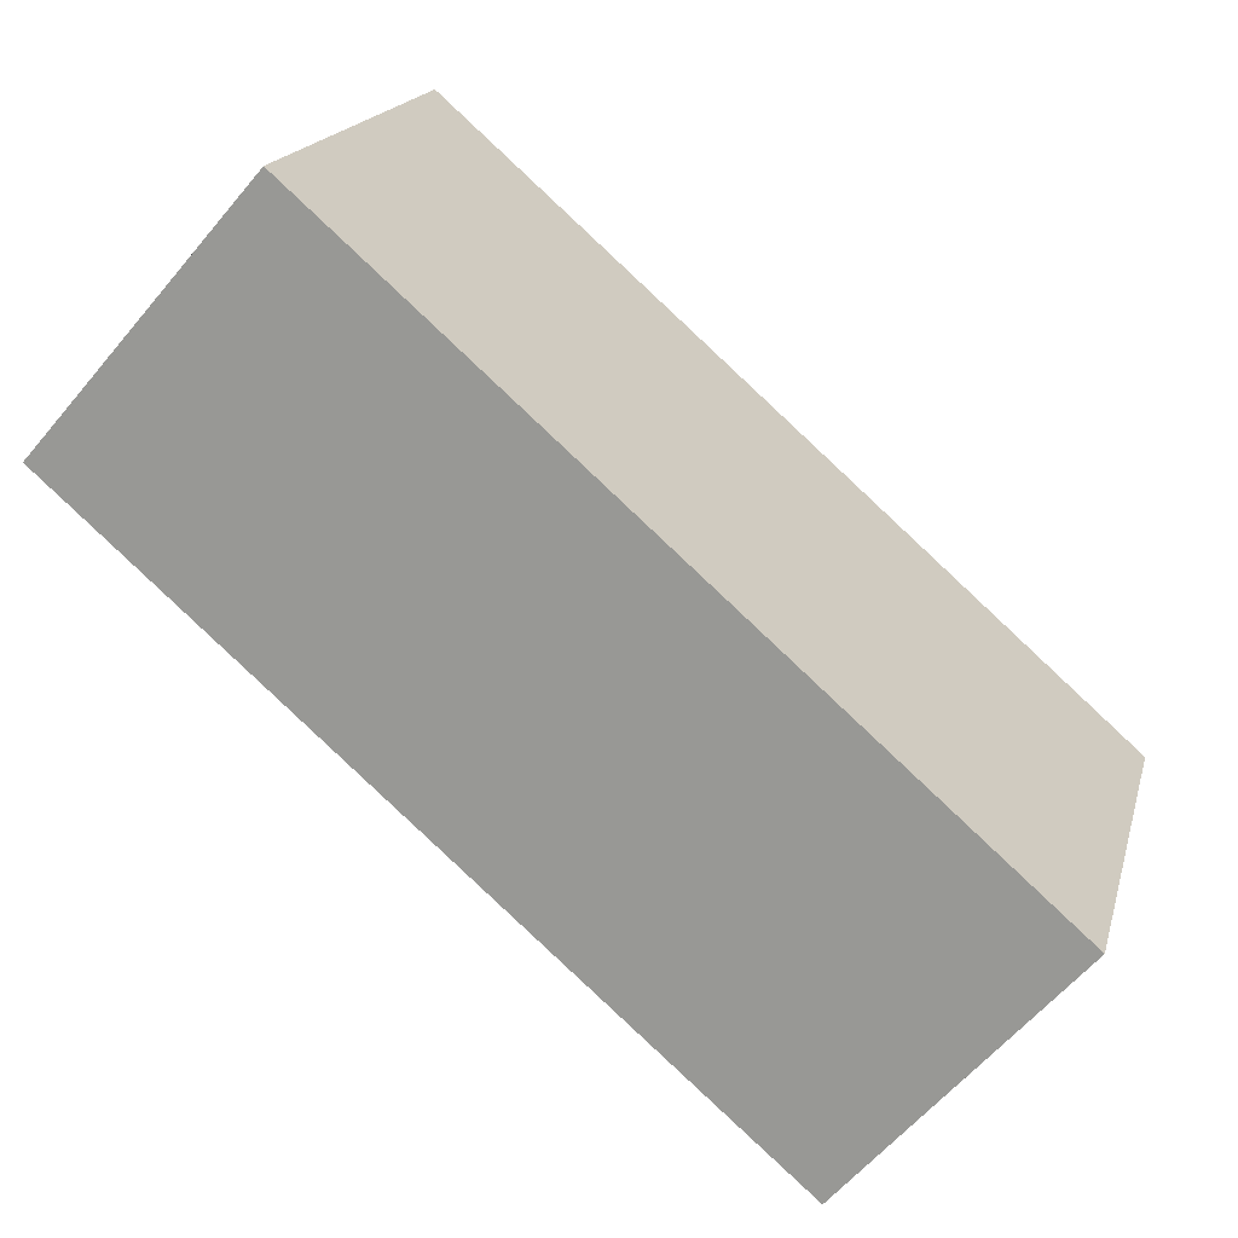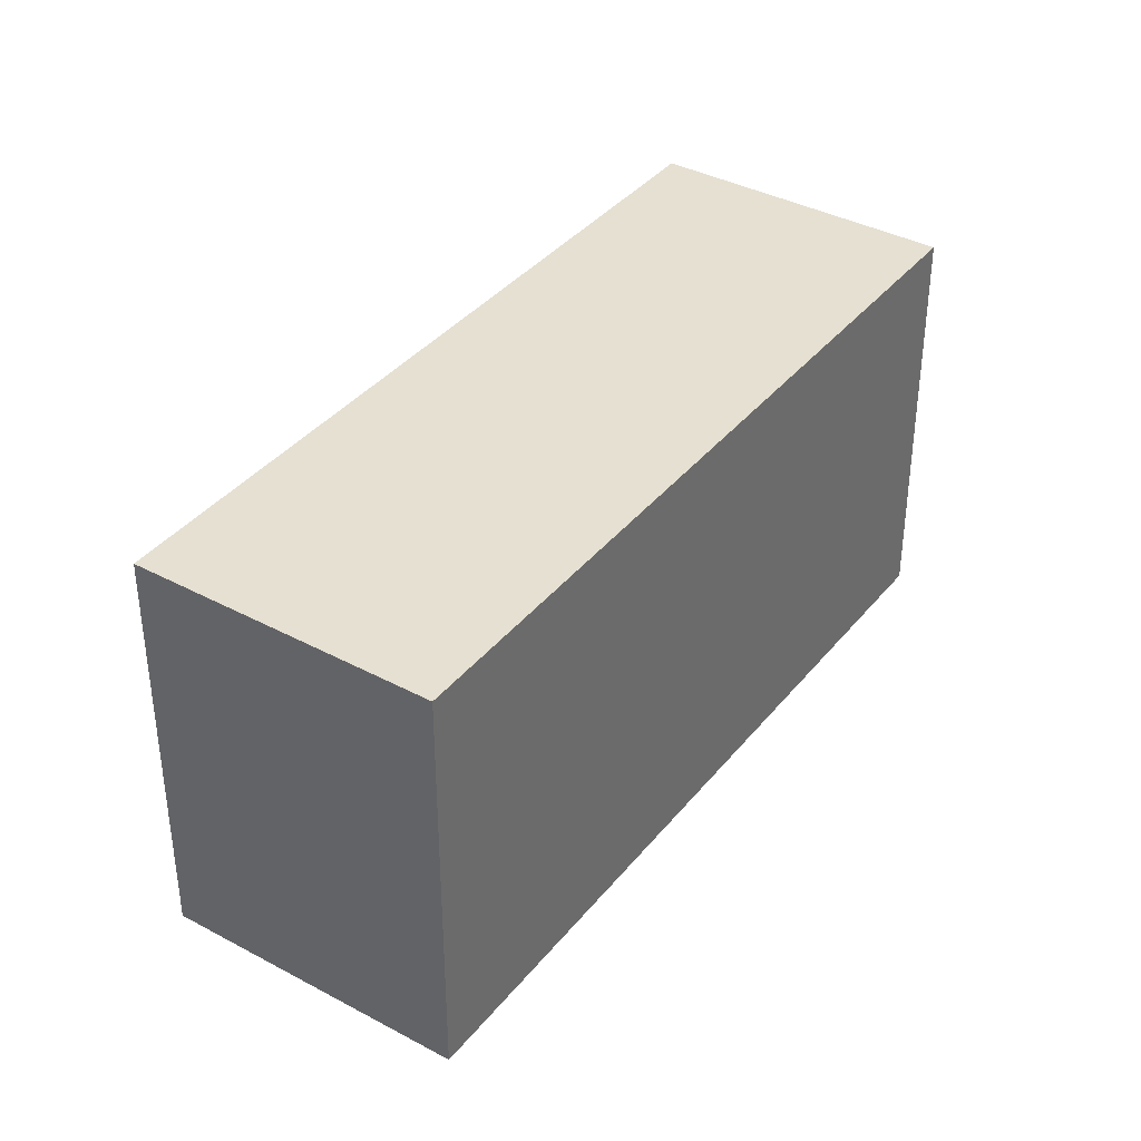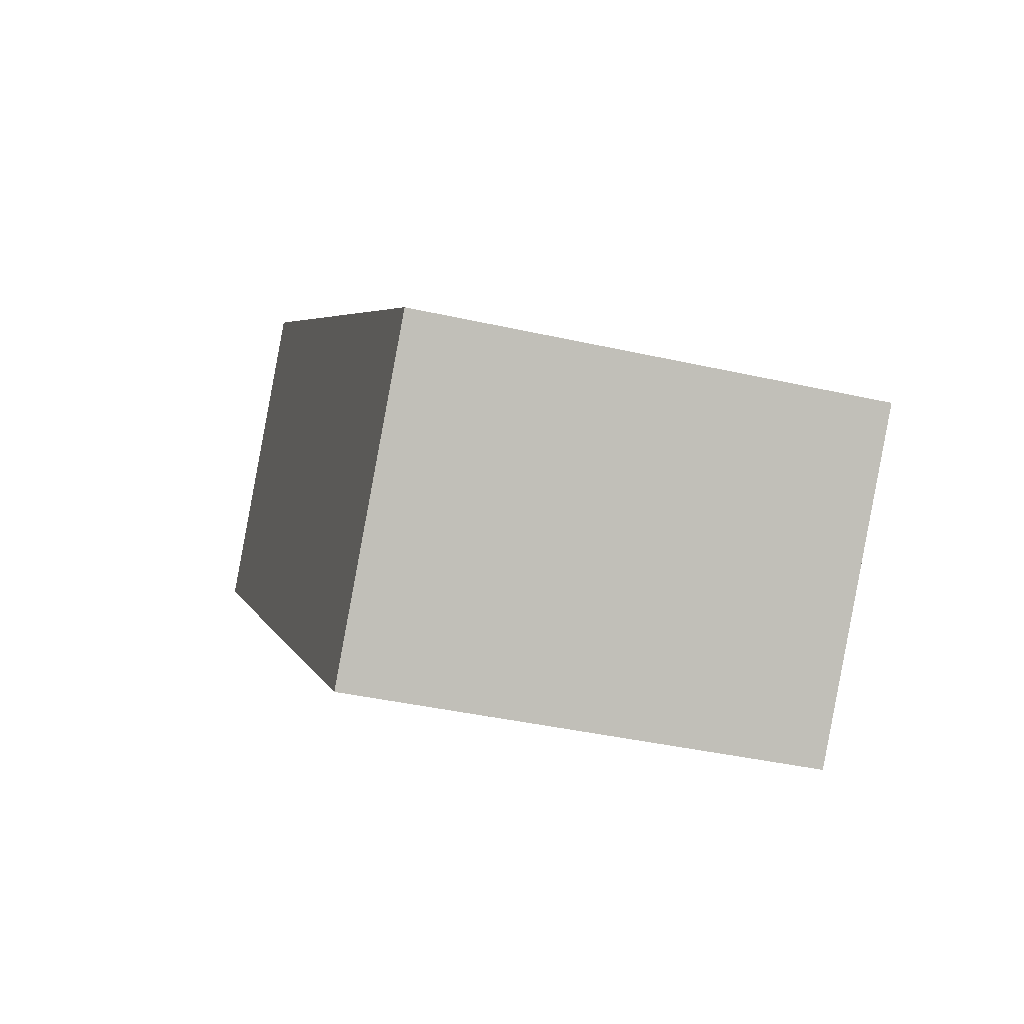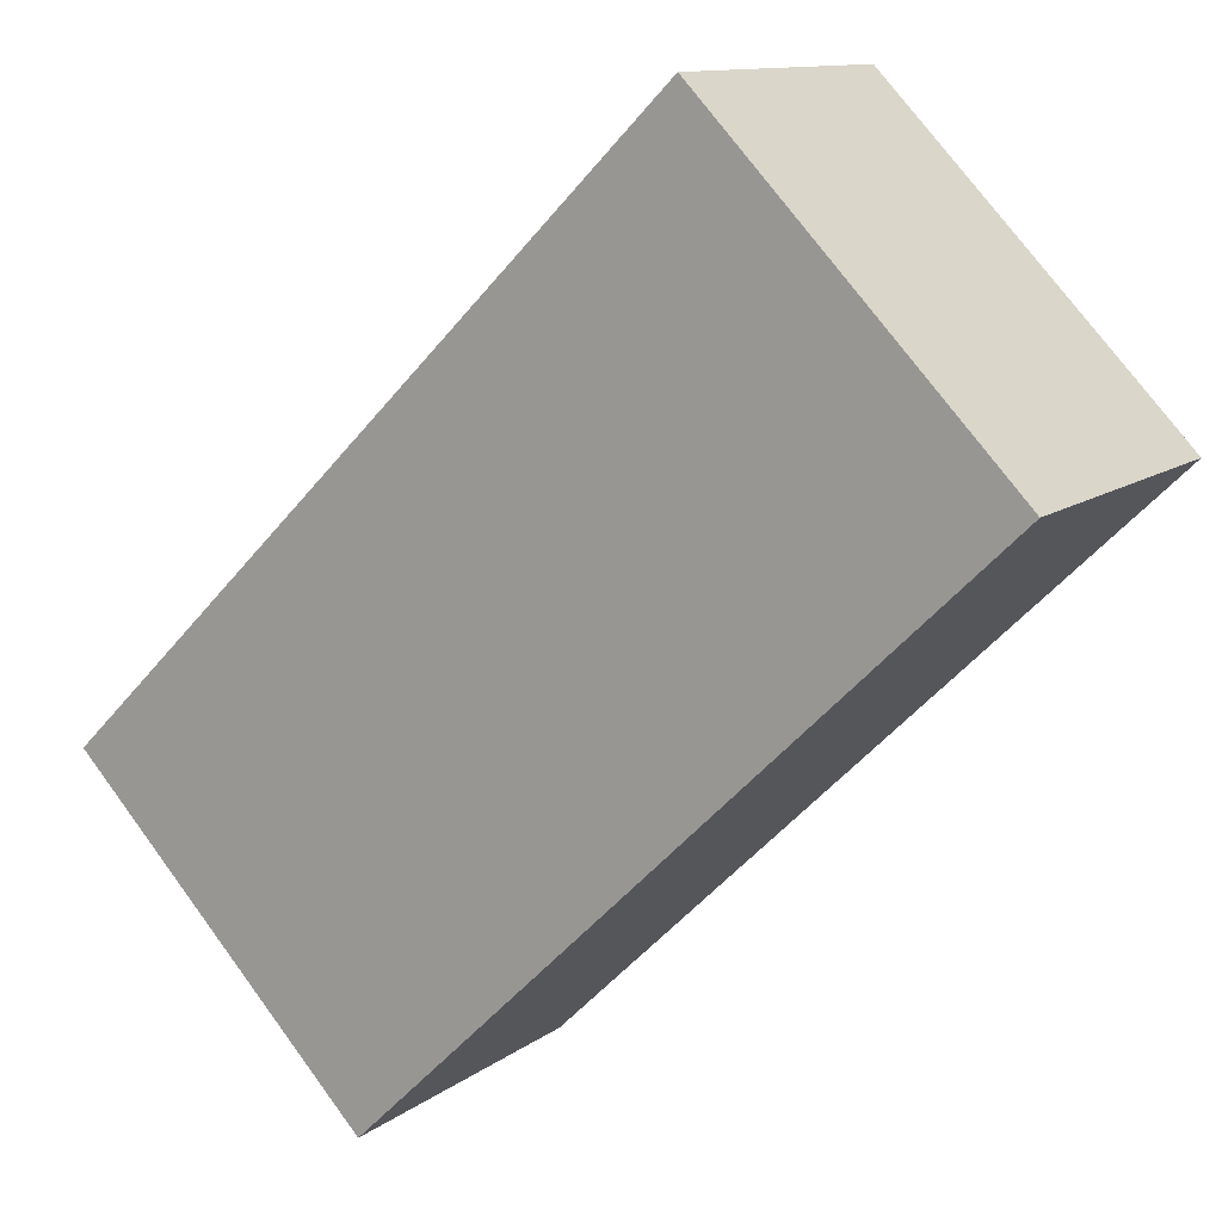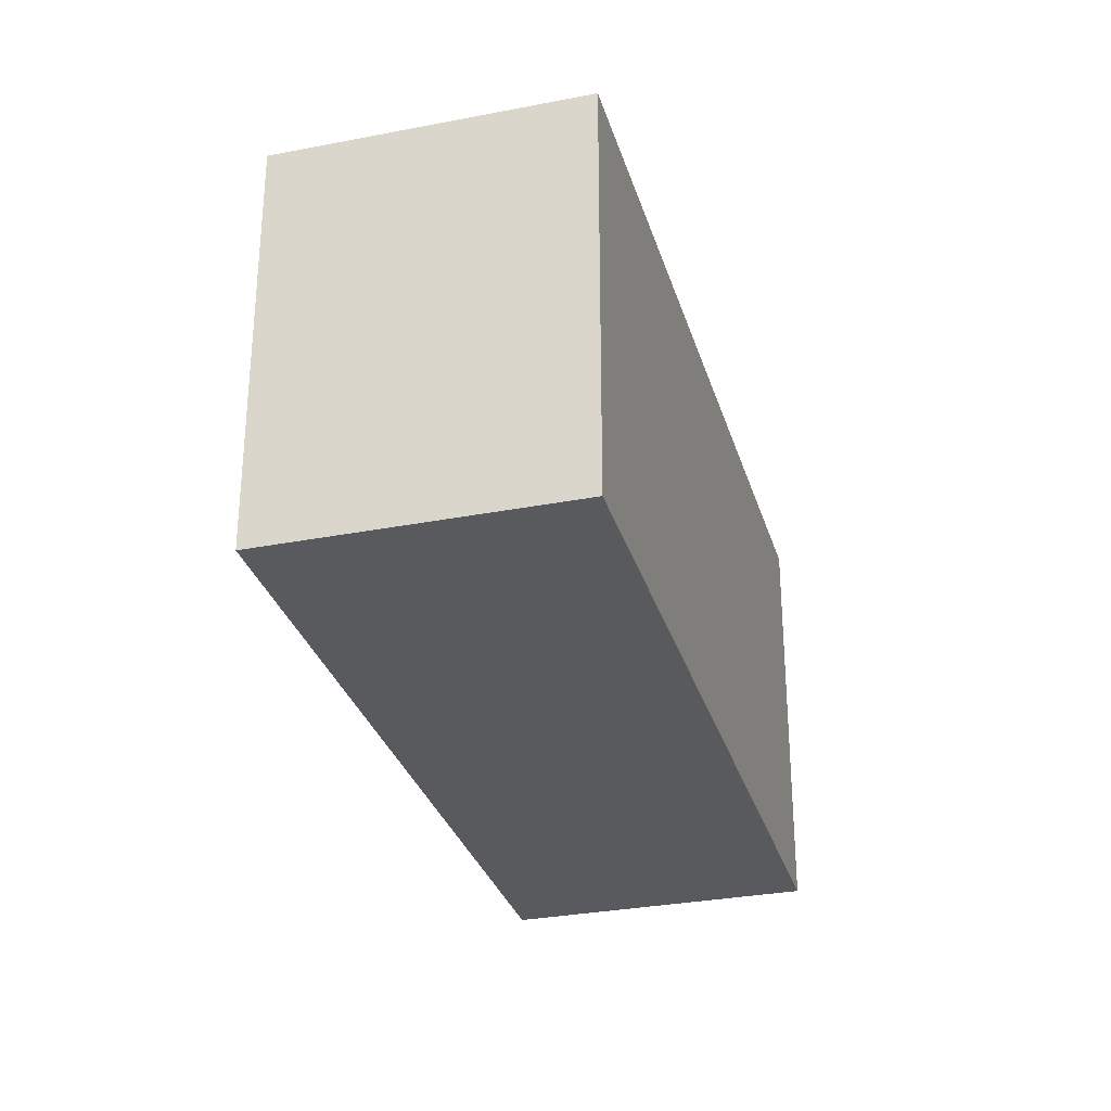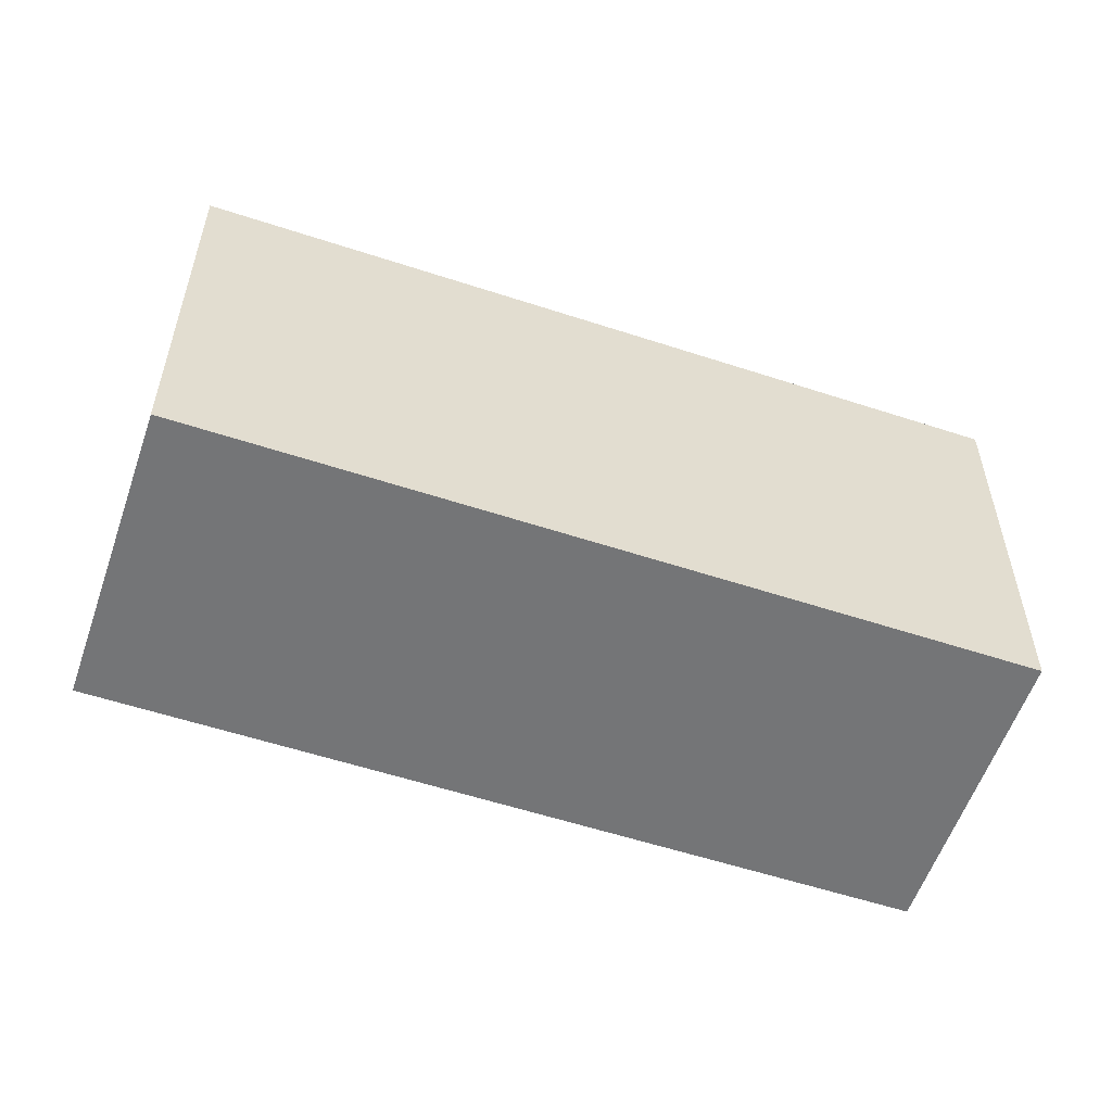
<metadata>
{"format":"obj","ext":"obj","renderer":"f3d","projection":"perspective","resolution":1024,"background":"white","views":[{"elev":18.1,"azim":13.8,"up":"+Z"},{"elev":37.8,"azim":165.4,"up":"+Y"},{"elev":-38.7,"azim":74.0,"up":"+Z"},{"elev":74.7,"azim":143.6,"up":"+Z"},{"elev":-30.5,"azim":146.8,"up":"+Y"},{"elev":-56.5,"azim":-157.7,"up":"+Y"}]}
</metadata>
<code>
v  4.428 2.21 -1.69
v  0.861 2.21 0.988
v  1.083 2.21 1.243
v  0 2.21 1.353e-16
v  3.345 2.21 -2.933
v  4.199 2.21 -1.953
v  3.345 1.796e-16 -2.933
v  0 0 0
v  1.083 -7.611e-17 1.243
v  0.861 -6.05e-17 0.988
v  4.428 1.035e-16 -1.69
v  4.199 1.196e-16 -1.953
g defaultobject
f 1 2 3
f 2 1 4
f 4 1 5
f 5 1 6
f 7 4 5
f 4 7 8
f 8 2 4
f 2 8 3
f 3 8 9
f 9 8 10
f 9 1 3
f 1 9 11
f 6 7 5
f 7 6 1
f 7 1 12
f 12 1 11
f 10 11 9
f 11 10 8
f 11 8 7
f 11 7 12

</code>
